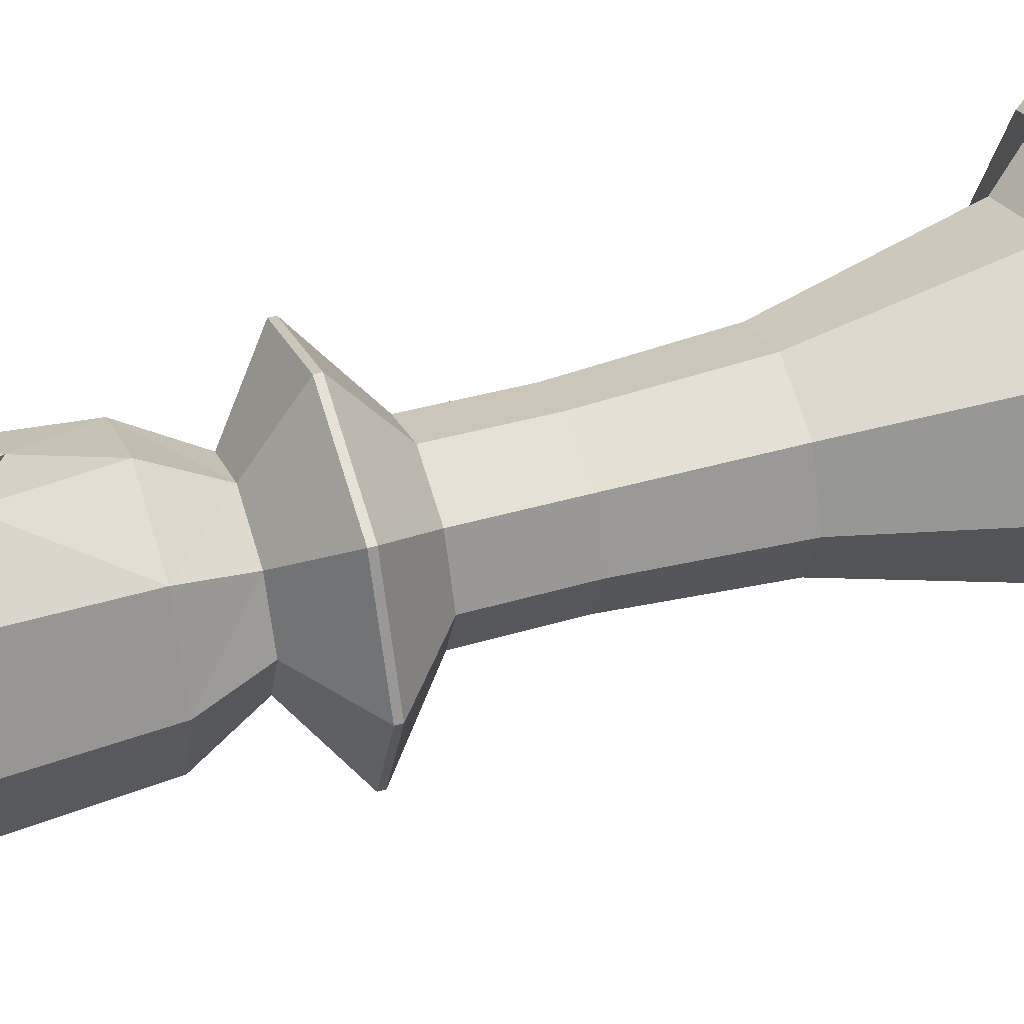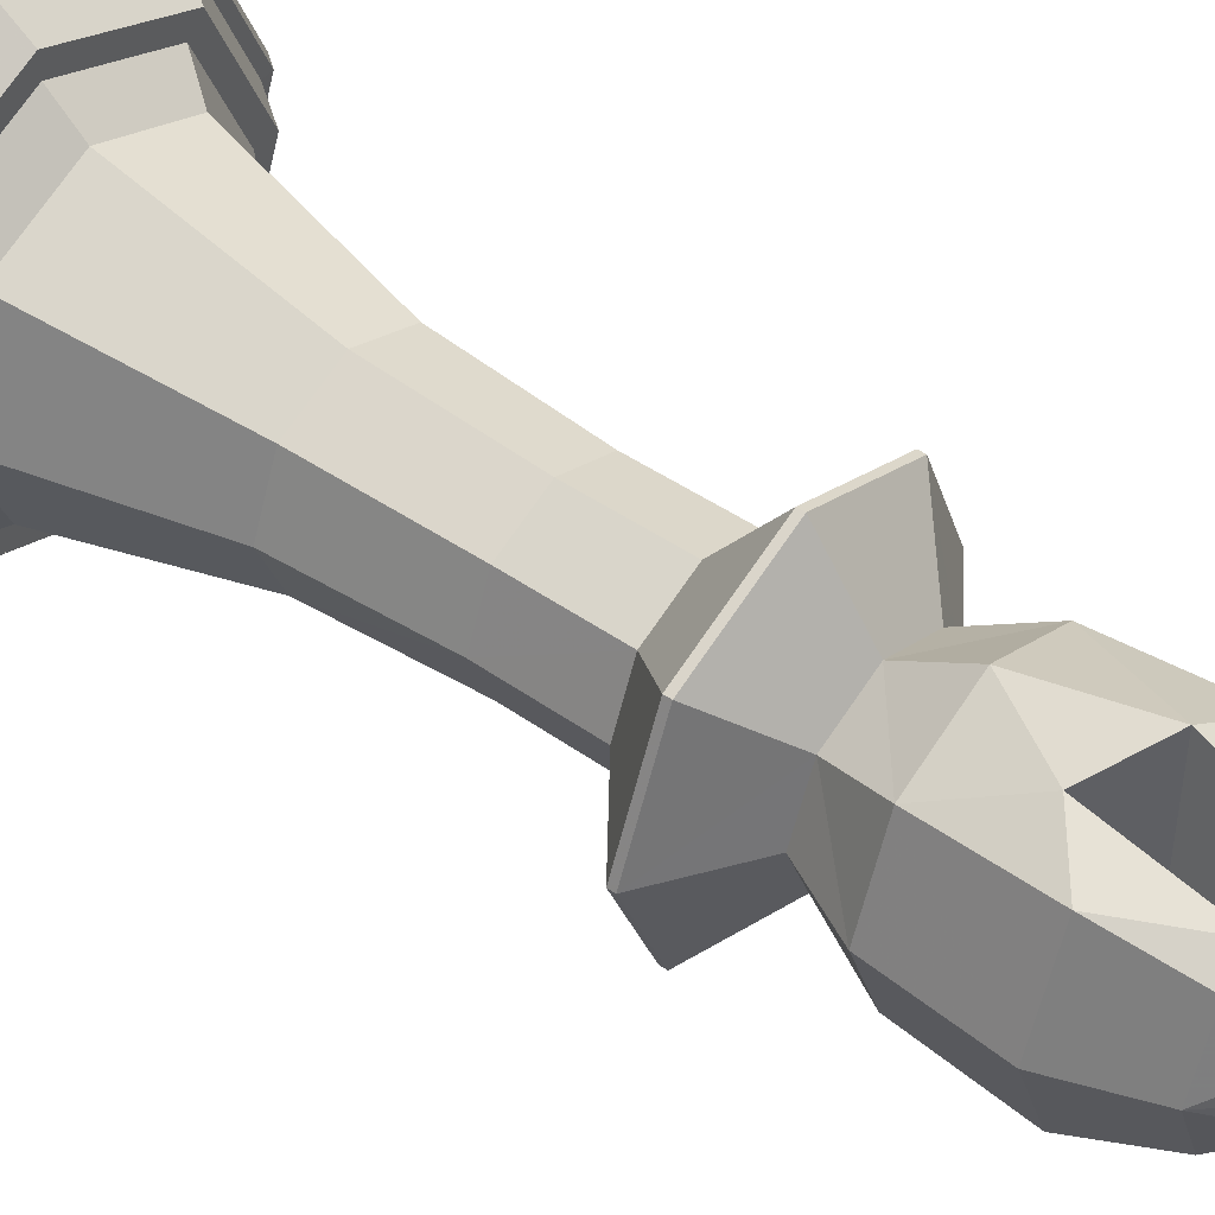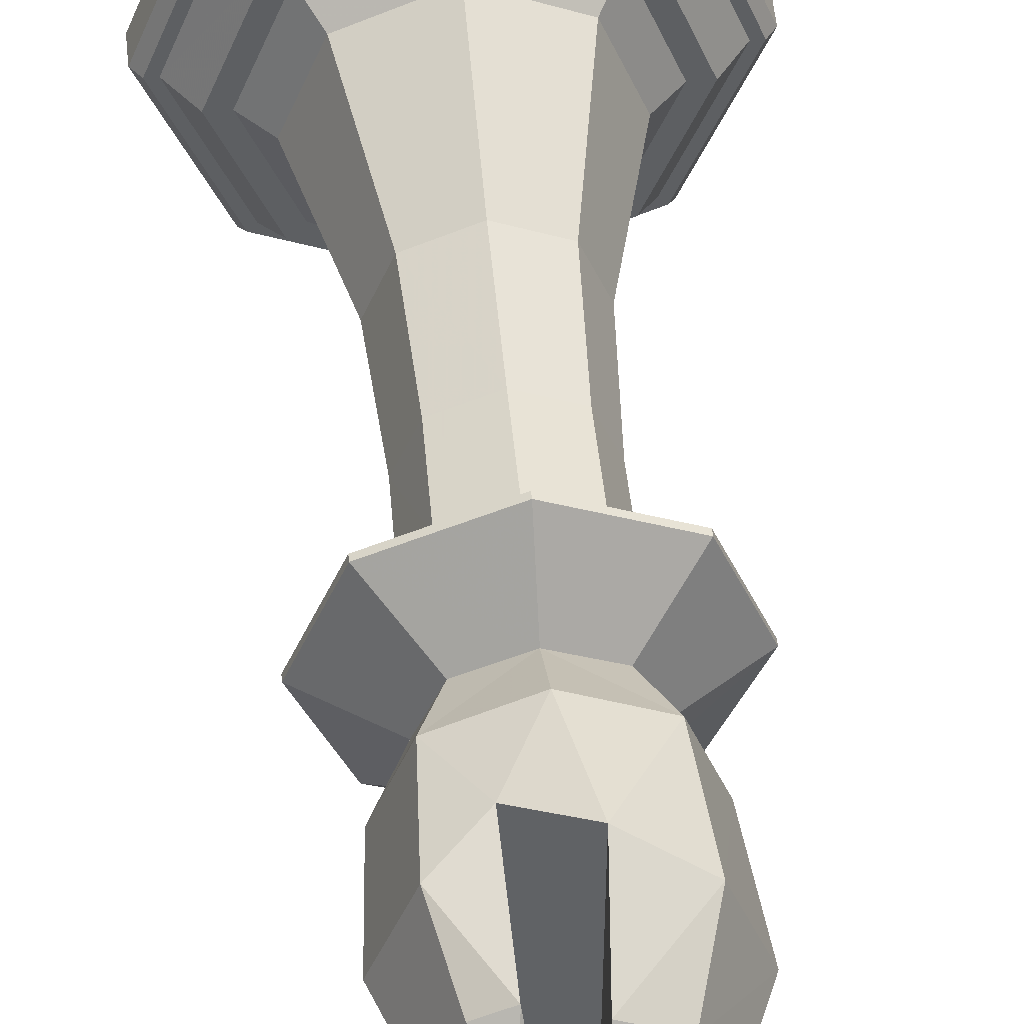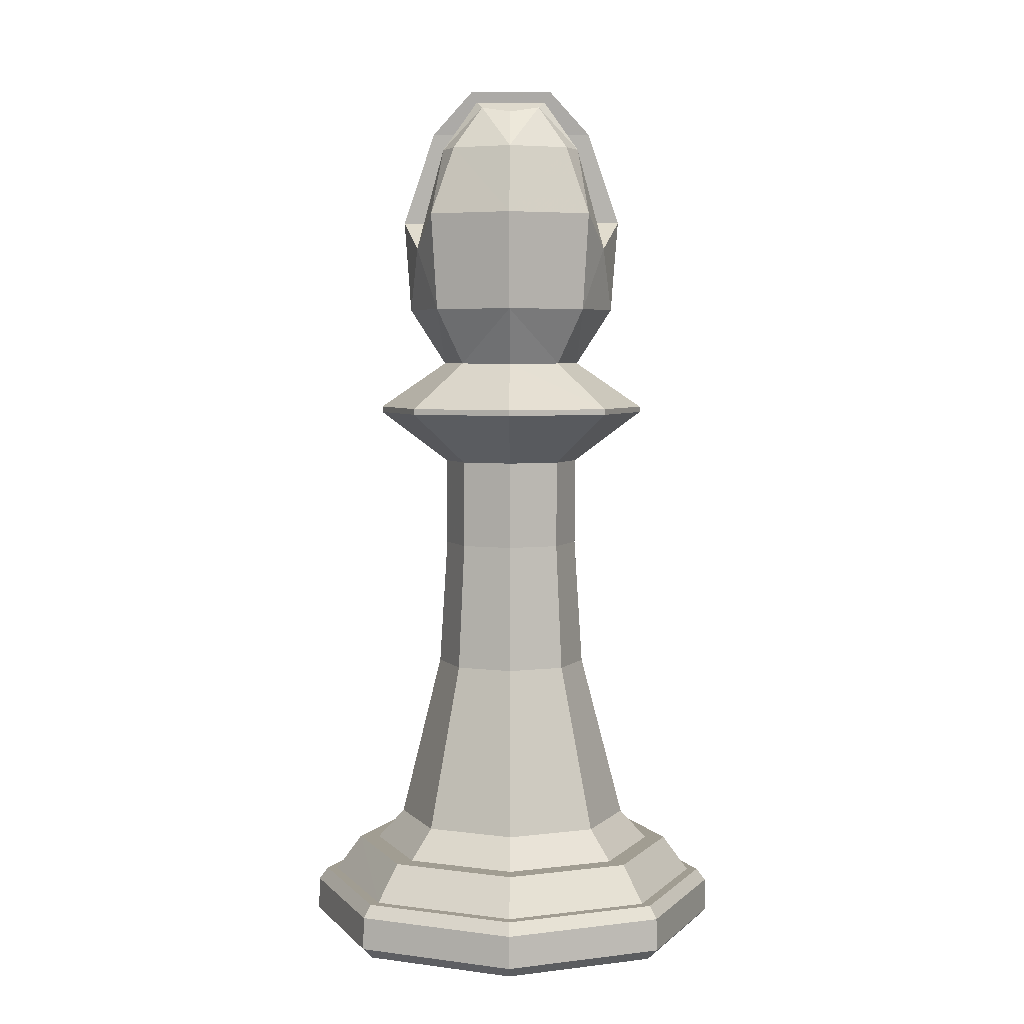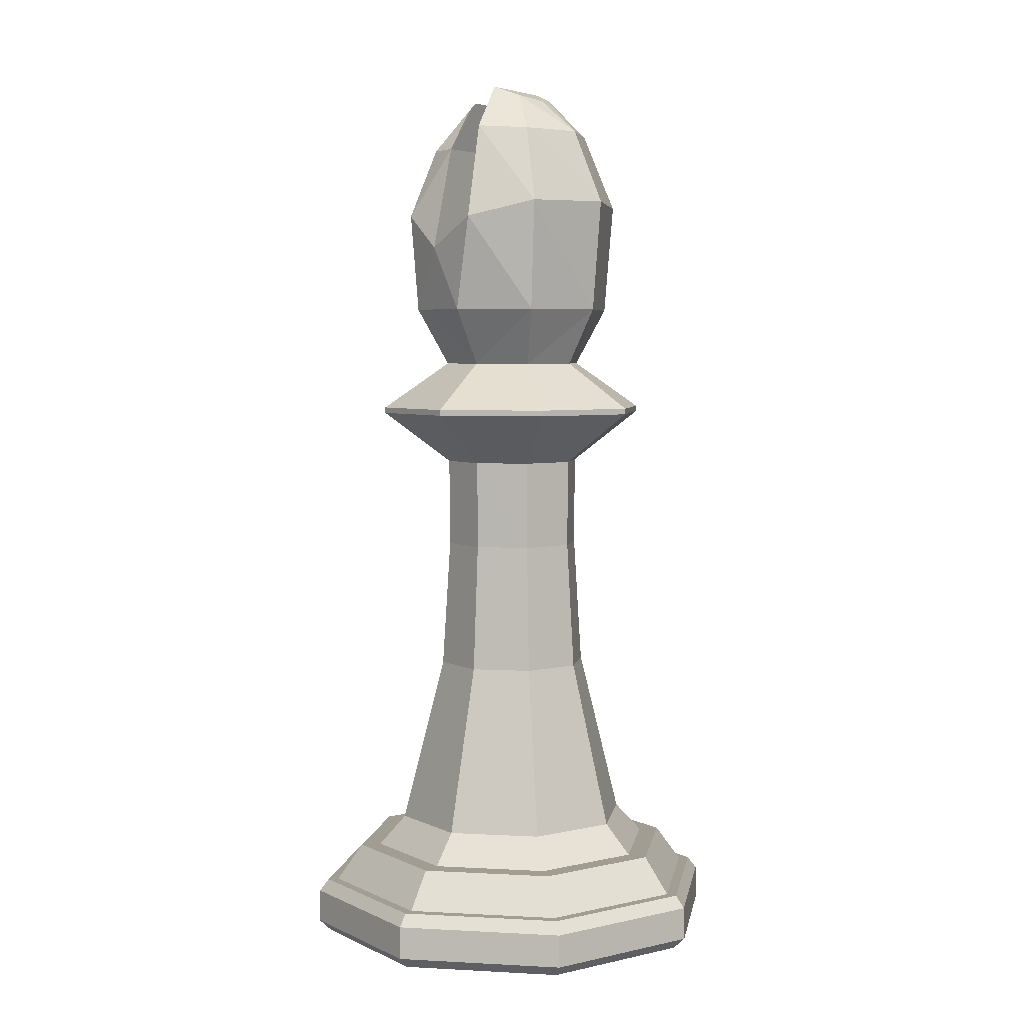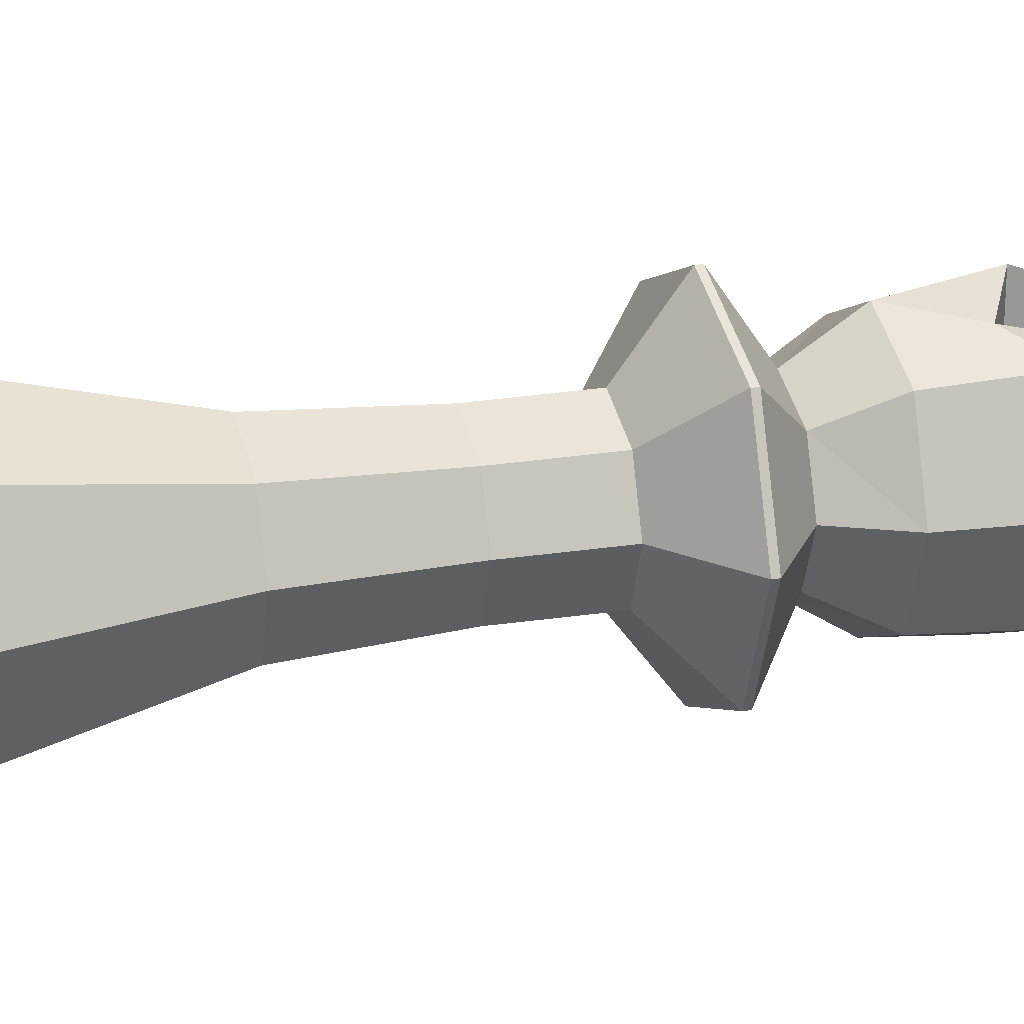
<metadata>
{"format":"obj","ext":"obj","renderer":"f3d","projection":"perspective","resolution":1024,"background":"white","views":[{"elev":44.3,"azim":71.5,"up":"+Y"},{"elev":47.3,"azim":-51.8,"up":"+Y"},{"elev":48.7,"azim":-5.3,"up":"+Y"},{"elev":4.7,"azim":-89.2,"up":"+Z"},{"elev":4.9,"azim":32.2,"up":"+Z"},{"elev":21.8,"azim":-106.2,"up":"+Y"}]}
</metadata>
<code>
o Object.1
v 12.74 23.51 0.002
v 8.919 14.3 0.002
v 1.941 12.71 0.002
v 5.101 20.35 0.002
v 5.101 5.08 0.002
v 12.74 12.71 0.002
v 12.74 1.918 0.002
v 23.53 12.71 0.002
v 20.37 5.08 0.002
v 16.55 14.3 0.002
v 20.37 20.35 0.002
v 12.74 24.16 0.622
v 20.83 20.81 0.622
v 4.641 20.81 0.622
v 1.289 12.71 0.622
v 4.641 4.62 0.622
v 12.74 1.268 0.622
v 20.83 4.62 0.622
v 24.18 12.71 0.622
v 12.74 24.12 2.364
v 20.8 20.78 2.364
v 4.673 20.78 2.364
v 1.335 12.71 2.364
v 4.673 4.654 2.364
v 12.74 1.314 2.364
v 20.8 4.654 2.364
v 24.14 12.71 2.364
v 12.74 23.63 3.008
v 20.45 20.43 3.008
v 5.021 20.43 3.008
v 1.825 12.71 3.008
v 5.021 5 3.008
v 12.74 1.804 3.008
v 20.45 5 3.008
v 23.65 12.71 3.008
v 17.27 8.184 6.5
v 12.74 6.308 6.5
v 18.29 7.16 4.93
v 12.74 4.86 4.93
v 8.205 8.184 6.5
v 7.181 7.16 4.93
v 6.329 12.71 6.5
v 4.881 12.71 4.93
v 8.205 17.24 6.5
v 7.181 18.27 4.93
v 12.74 19.12 6.5
v 12.74 20.57 4.93
v 17.27 17.24 6.5
v 18.29 18.27 4.93
v 19.14 12.71 6.5
v 20.59 12.71 4.93
v 19.06 6.394 4.93
v 12.74 3.778 4.93
v 6.417 6.394 4.93
v 3.799 12.71 4.93
v 6.417 19.03 4.93
v 12.74 21.65 4.93
v 19.06 19.03 4.93
v 21.67 12.71 4.93
v 12.74 2.378 3.01
v 5.427 5.406 3.01
v 2.401 12.71 3.01
v 5.427 20.02 3.01
v 12.74 23.05 3.01
v 20.05 20.02 3.01
v 23.07 12.71 3.01
v 20.05 5.406 3.01
v 15.67 15.71 15.48
v 12.74 16.92 15.48
v 9.805 15.71 15.48
v 8.591 12.78 15.48
v 9.805 9.846 15.48
v 12.74 8.632 15.48
v 15.67 9.846 15.48
v 16.88 12.78 15.48
v 15.36 15.4 22.43
v 12.74 16.49 22.43
v 10.12 15.4 22.43
v 9.027 12.78 22.43
v 10.12 10.15 22.43
v 12.74 9.068 22.43
v 15.36 10.15 22.43
v 16.45 12.78 22.43
v 12.74 16.52 27.21
v 15.38 15.42 27.21
v 10.09 15.42 27.21
v 8.991 12.78 27.21
v 10.09 10.13 27.21
v 12.74 9.032 27.21
v 15.38 10.13 27.21
v 16.48 12.78 27.21
v 18.01 18.05 30
v 12.74 20.24 30
v 7.459 18.05 30
v 5.275 12.78 30
v 7.459 7.5 30
v 12.74 5.316 30
v 18.01 7.5 30
v 20.2 12.78 30
v 18.01 18.05 30.31
v 12.74 20.24 30.31
v 7.459 18.05 30.31
v 5.275 12.78 30.31
v 7.459 7.5 30.31
v 12.74 5.316 30.31
v 18.01 7.5 30.31
v 20.2 12.78 30.31
v 15.44 15.47 32.82
v 12.74 16.59 32.82
v 10.04 15.47 32.82
v 8.921 12.78 32.82
v 10.04 10.08 32.82
v 12.74 8.962 32.82
v 15.44 10.08 32.82
v 16.55 12.78 32.82
v 16.52 16.85 35.86
v 12.74 18.54 35.86
v 8.957 16.85 35.86
v 7.391 12.78 35.86
v 8.957 8.702 35.86
v 12.74 7.012 35.86
v 16.52 8.702 35.86
v 18.09 12.78 35.86
v 16.9 8.396 41.78
v 18.58 12.78 41.87
v 16.9 17.16 41.78
v 15.66 15.93 45.85
v 16.87 12.78 45.85
v 13.76 18.97 40.91
v 8.675 17.16 41.13
v 10.89 18.06 39.29
v 6.993 12.78 41.13
v 13.34 17.23 45.96
v 8.675 8.396 41.13
v 10.89 7.49 39.29
v 13.76 6.582 40.91
v 9.585 9.628 44.85
v 8.373 12.78 44.85
v 11.05 8.976 44.85
v 10.81 11.19 47.2
v 10.27 12.78 46.91
v 9.585 15.93 44.85
v 10.81 14.37 47.2
v 11.05 16.58 44.85
v 11.46 14.7 47.54
v 11.46 10.86 47.54
v 15.66 9.628 45.85
v 14.16 11.19 47.88
v 14.73 12.78 47.65
v 14.16 14.37 47.88
v 12.96 15.03 48.34
v 13.34 8.324 45.96
v 12.96 10.53 48.34
f 1 2 3
f 3 4 1
f 2 5 3
f 5 2 6
f 6 7 5
f 8 9 10
f 1 11 8
f 6 1 10
f 1 6 2
f 7 6 9
f 8 10 1
f 6 10 9
f 1 12 11
f 11 12 13
f 4 14 1
f 1 14 12
f 3 15 4
f 4 15 14
f 5 16 3
f 3 16 15
f 7 17 5
f 5 17 16
f 9 18 7
f 7 18 17
f 8 19 9
f 9 19 18
f 11 13 8
f 8 13 19
f 12 20 13
f 13 20 21
f 14 22 12
f 12 22 20
f 15 23 14
f 14 23 22
f 16 24 15
f 15 24 23
f 17 25 16
f 16 25 24
f 18 26 17
f 17 26 25
f 19 27 18
f 18 27 26
f 13 21 19
f 19 21 27
f 28 29 20
f 20 29 21
f 30 28 22
f 22 28 20
f 31 30 23
f 23 30 22
f 32 31 24
f 24 31 23
f 33 32 25
f 25 32 24
f 34 33 26
f 26 33 25
f 35 34 27
f 27 34 26
f 29 35 21
f 21 35 27
f 36 37 38
f 38 37 39
f 37 40 39
f 39 40 41
f 40 42 41
f 41 42 43
f 42 44 43
f 43 44 45
f 44 46 45
f 45 46 47
f 46 48 47
f 47 48 49
f 48 50 49
f 49 50 51
f 50 36 51
f 51 36 38
f 38 39 52
f 52 39 53
f 39 41 53
f 53 41 54
f 41 43 54
f 54 43 55
f 43 45 55
f 55 45 56
f 45 47 56
f 56 47 57
f 47 49 57
f 57 49 58
f 49 51 58
f 58 51 59
f 51 38 59
f 59 38 52
f 60 61 33
f 33 61 32
f 61 62 32
f 32 62 31
f 62 63 31
f 31 63 30
f 63 64 30
f 30 64 28
f 64 65 28
f 28 65 29
f 65 66 29
f 29 66 35
f 66 67 35
f 35 67 34
f 67 60 34
f 34 60 33
f 53 54 60
f 60 54 61
f 54 55 61
f 61 55 62
f 55 56 62
f 62 56 63
f 56 57 63
f 63 57 64
f 57 58 64
f 64 58 65
f 58 59 65
f 65 59 66
f 59 52 66
f 66 52 67
f 52 53 67
f 67 53 60
f 48 46 68
f 68 46 69
f 44 70 46
f 46 70 69
f 42 71 44
f 44 71 70
f 40 72 42
f 42 72 71
f 37 73 40
f 40 73 72
f 37 36 73
f 73 36 74
f 36 50 74
f 74 50 75
f 50 48 75
f 75 48 68
f 68 69 76
f 76 69 77
f 69 70 77
f 77 70 78
f 70 71 78
f 78 71 79
f 71 72 79
f 79 72 80
f 72 73 80
f 80 73 81
f 73 74 81
f 81 74 82
f 74 75 82
f 82 75 83
f 75 68 83
f 83 68 76
f 84 85 77
f 77 85 76
f 86 84 78
f 78 84 77
f 87 86 79
f 79 86 78
f 88 87 80
f 80 87 79
f 89 88 81
f 81 88 80
f 90 89 82
f 82 89 81
f 91 90 83
f 83 90 82
f 85 91 76
f 76 91 83
f 85 84 92
f 92 84 93
f 84 86 93
f 93 86 94
f 86 87 94
f 94 87 95
f 87 88 95
f 95 88 96
f 88 89 96
f 96 89 97
f 89 90 97
f 97 90 98
f 90 91 98
f 98 91 99
f 91 85 99
f 99 85 92
f 100 93 101
f 93 100 92
f 101 94 102
f 94 101 93
f 95 103 102
f 102 94 95
f 103 95 96
f 96 104 103
f 96 97 104
f 105 104 97
f 97 98 105
f 106 105 98
f 98 99 106
f 107 106 99
f 99 92 107
f 100 107 92
f 100 101 108
f 108 101 109
f 101 102 109
f 109 102 110
f 102 103 110
f 110 103 111
f 103 104 111
f 111 104 112
f 104 105 112
f 112 105 113
f 105 106 113
f 113 106 114
f 106 107 114
f 114 107 115
f 107 100 115
f 115 100 108
f 108 109 116
f 116 109 117
f 110 118 109
f 109 118 117
f 111 119 110
f 110 119 118
f 111 112 119
f 119 112 120
f 112 113 120
f 120 113 121
f 114 122 113
f 113 122 121
f 115 123 114
f 114 123 122
f 115 108 123
f 123 108 116
f 122 123 124
f 124 123 125
f 116 126 123
f 123 126 125
f 126 127 125
f 125 127 128
f 126 116 129
f 129 116 117
f 130 131 118
f 129 117 131
f 117 118 131
f 119 132 118
f 118 132 130
f 129 133 126
f 126 133 127
f 119 120 132
f 132 120 134
f 134 120 135
f 136 135 121
f 120 121 135
f 121 122 136
f 136 122 124
f 134 137 132
f 132 137 138
f 135 139 134
f 134 139 137
f 129 131 136
f 135 136 131
f 137 140 138
f 138 140 141
f 130 132 142
f 142 132 138
f 142 138 143
f 143 138 141
f 142 144 130
f 130 144 131
f 145 144 143
f 143 144 142
f 146 140 139
f 139 140 137
f 145 140 146
f 140 145 143
f 139 131 144
f 135 131 139
f 146 144 145
f 139 144 146
f 140 143 141
f 124 125 147
f 147 125 128
f 147 128 148
f 148 128 149
f 127 150 128
f 128 150 149
f 127 133 150
f 150 133 151
f 136 124 152
f 152 124 147
f 153 152 148
f 148 152 147
f 150 153 148
f 153 150 151
f 136 133 129
f 136 152 133
f 152 151 133
f 152 153 151
f 150 148 149

</code>
